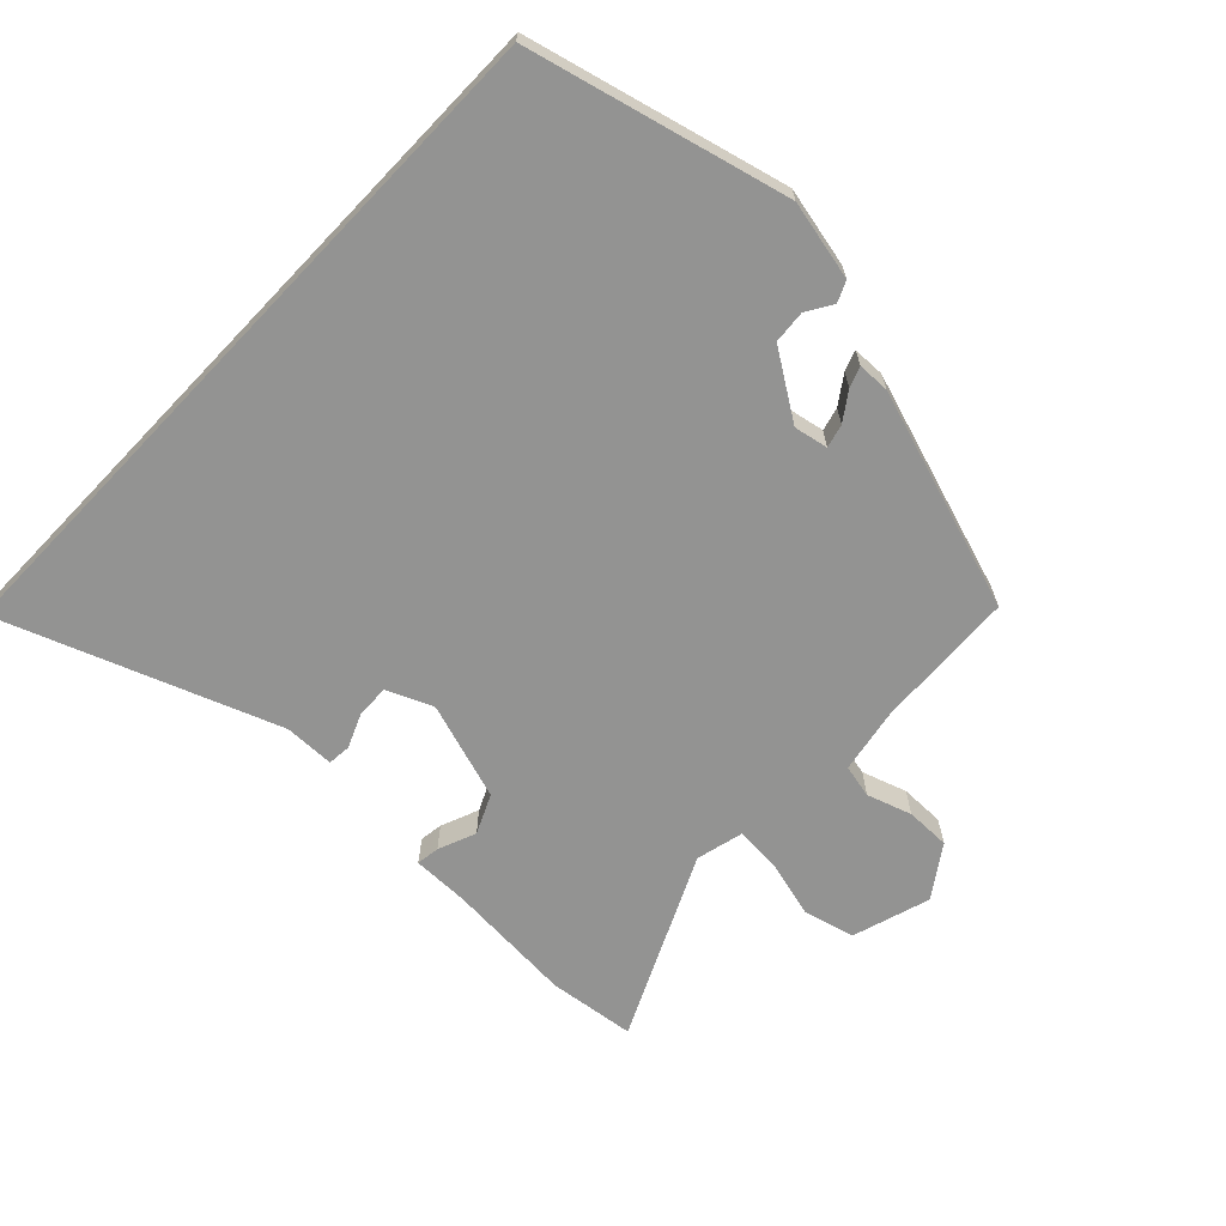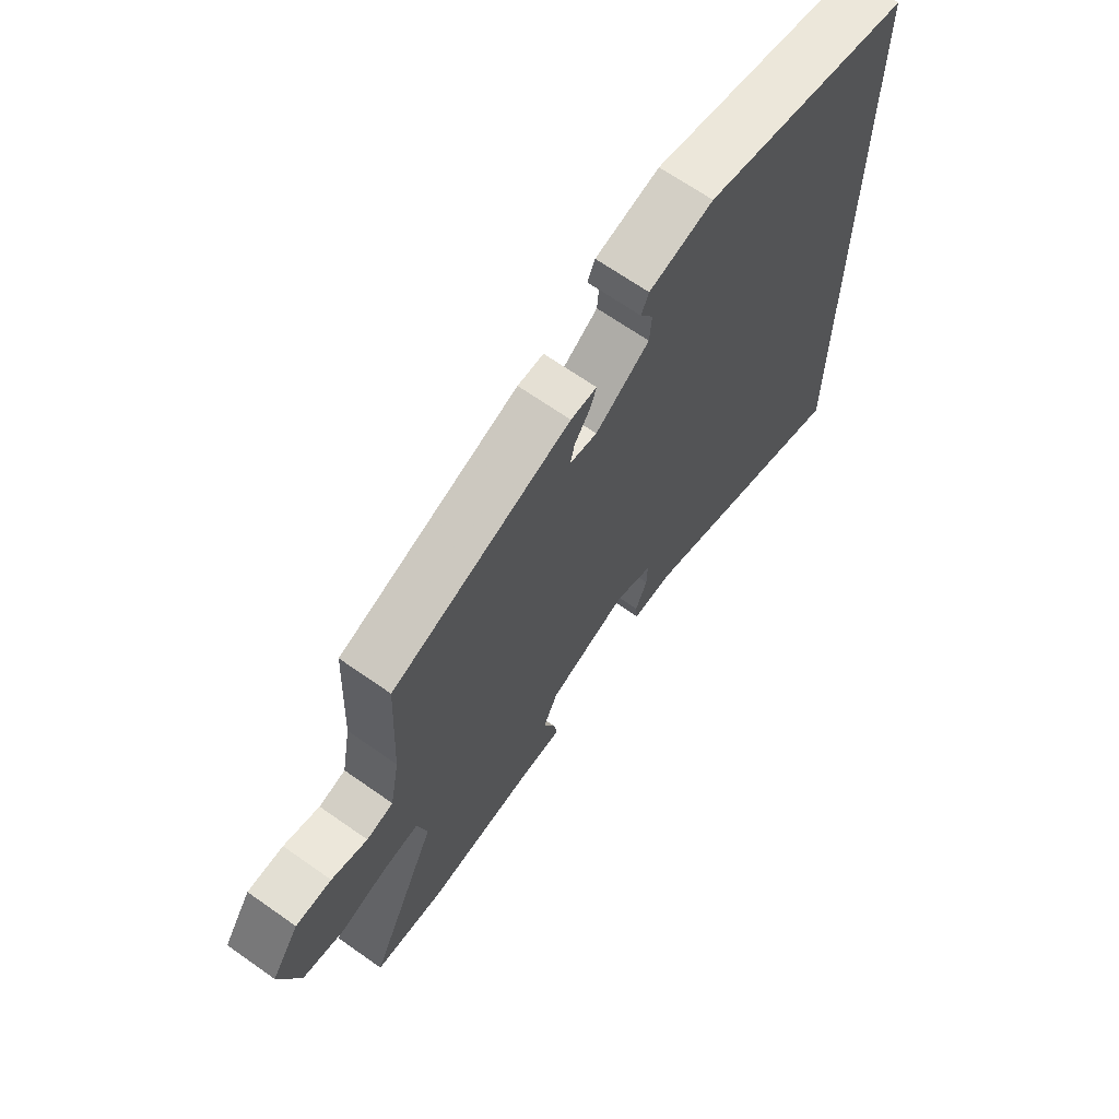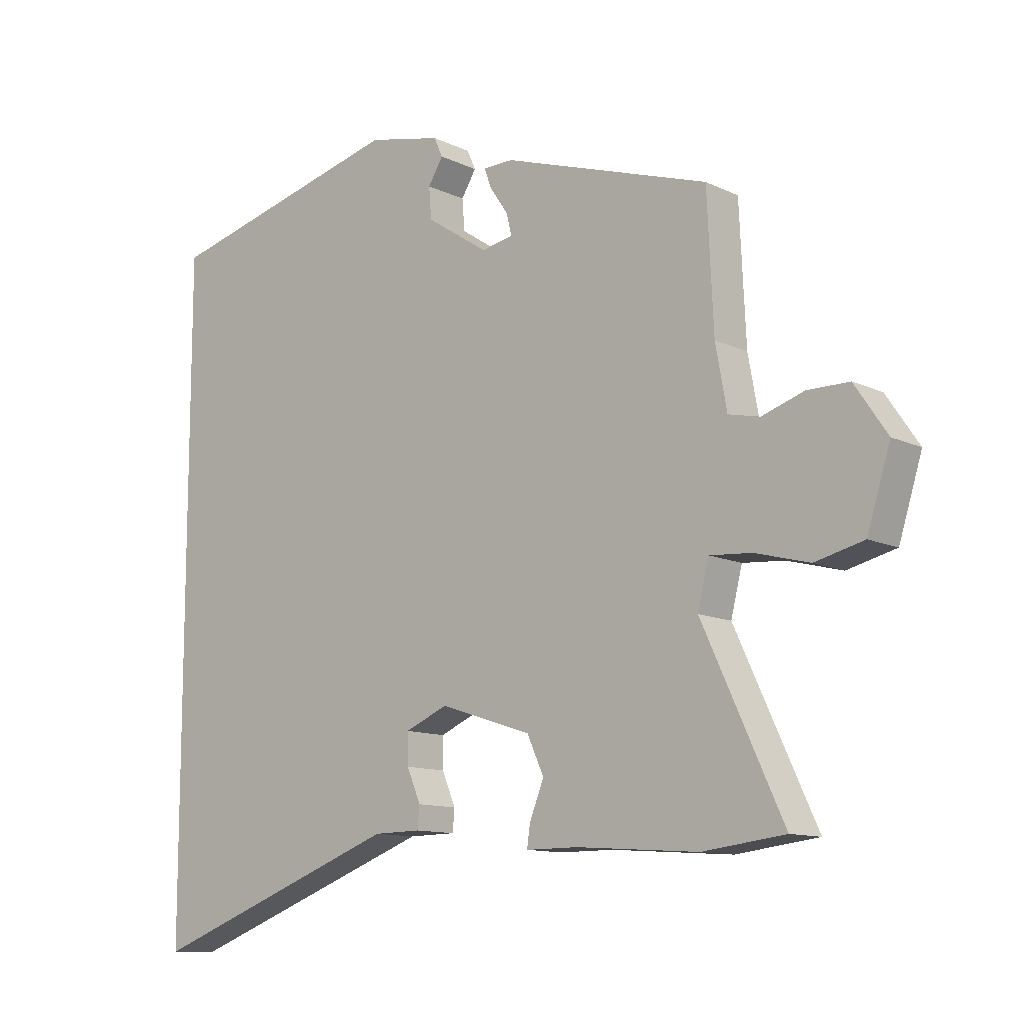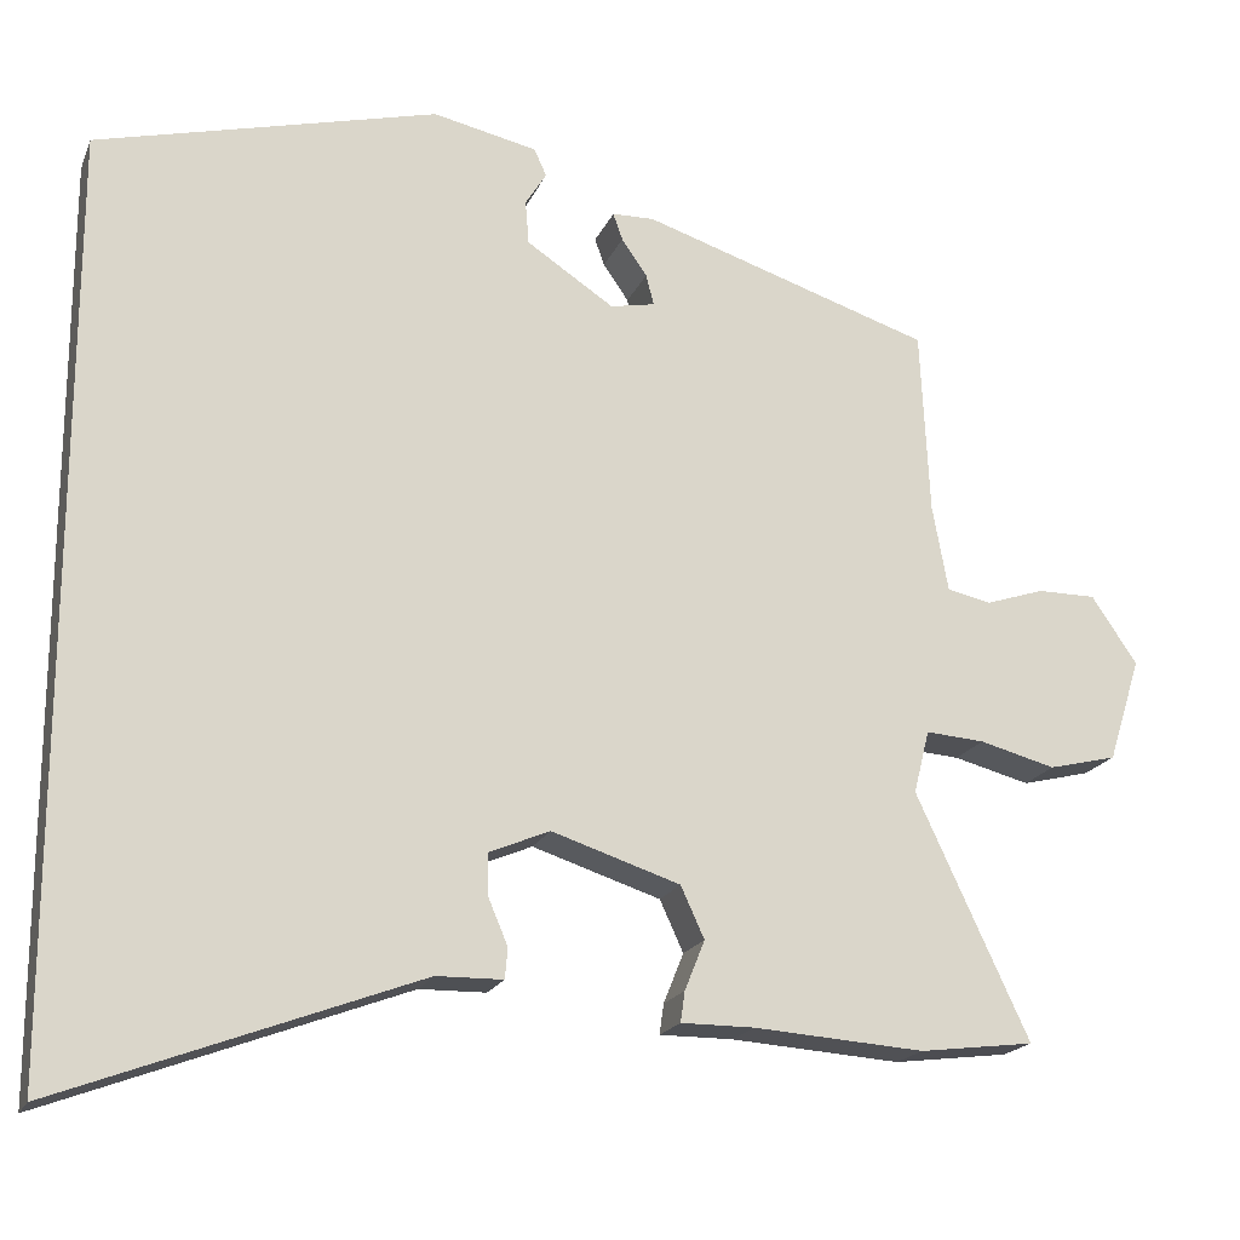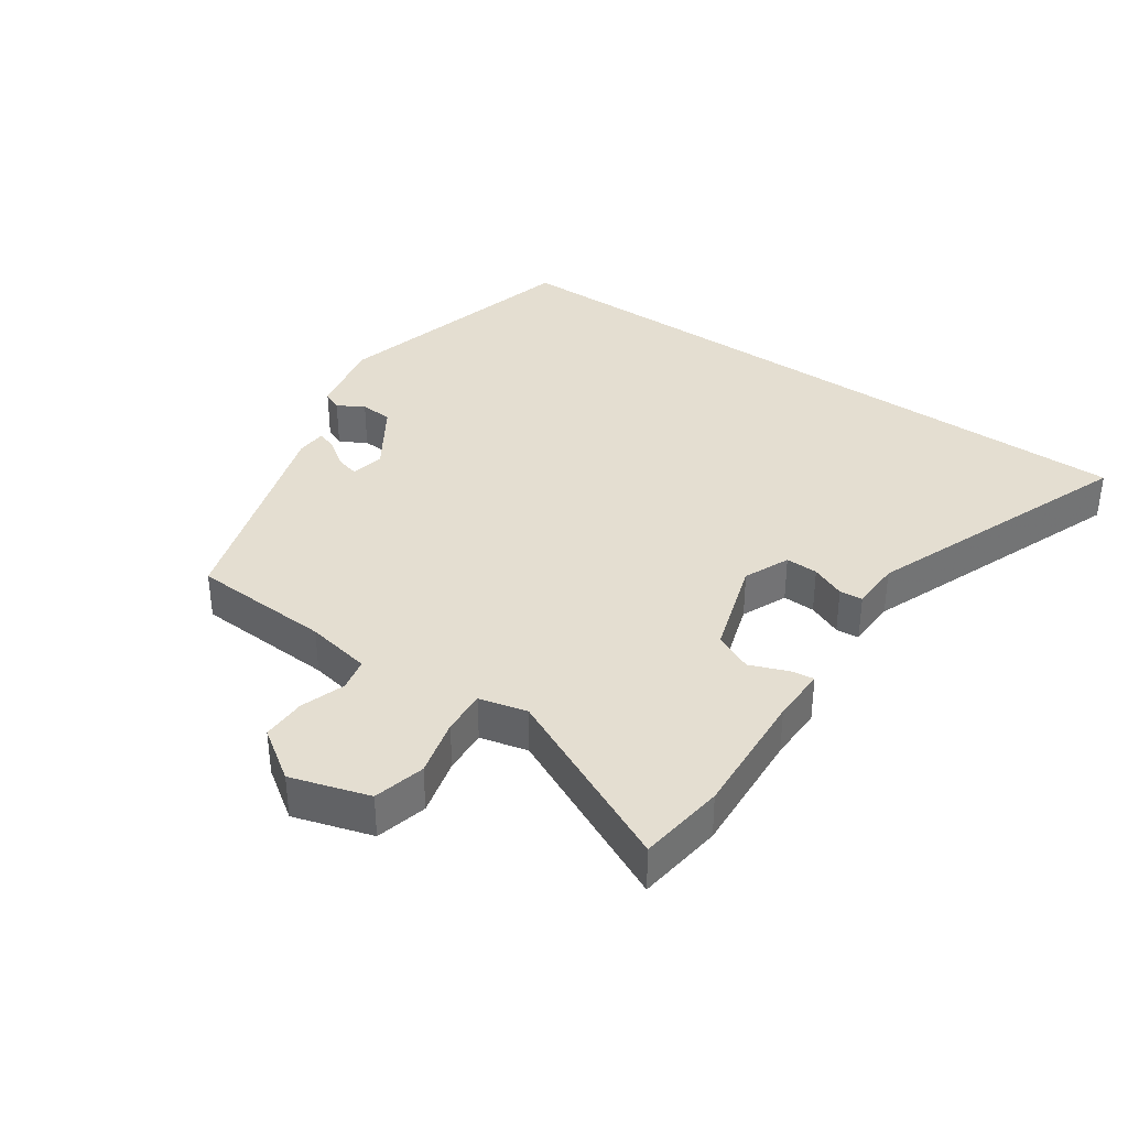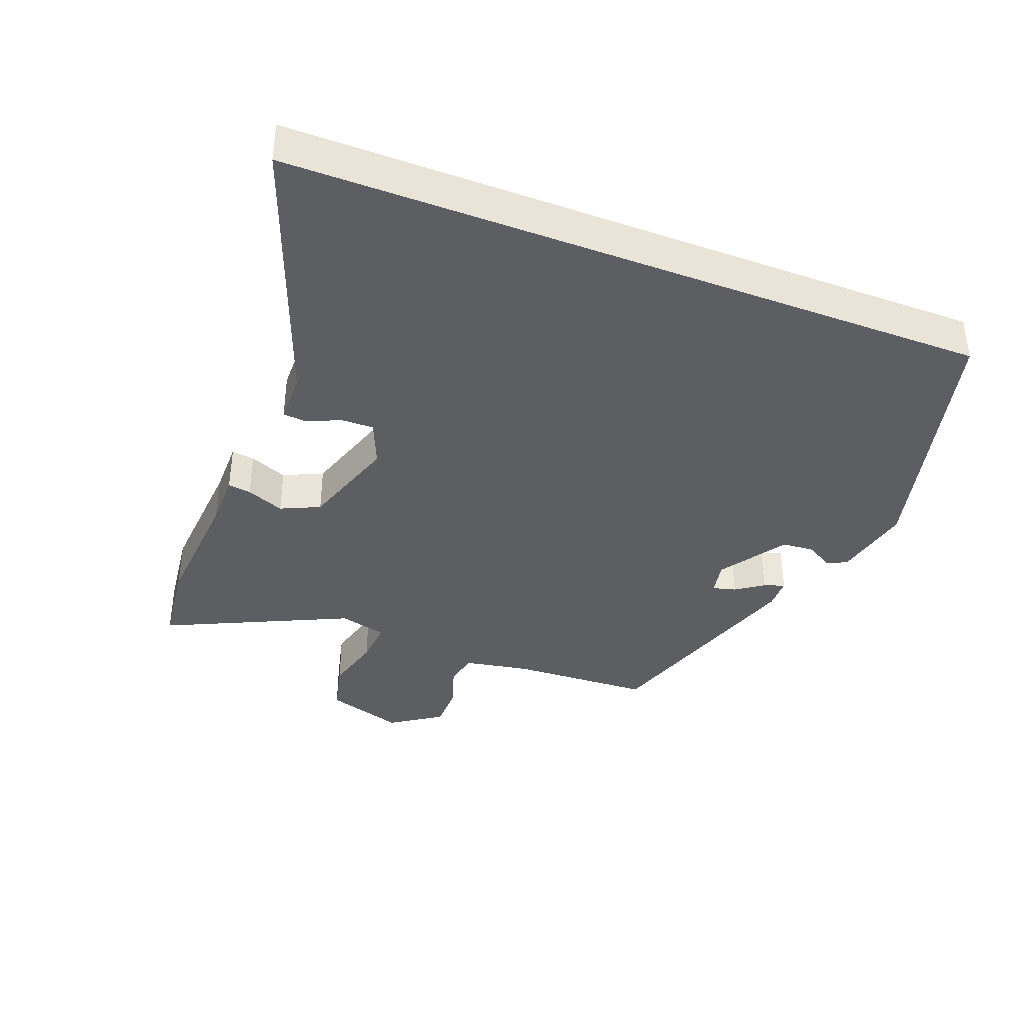
<metadata>
{"format":"obj","ext":"obj","renderer":"f3d","projection":"perspective","resolution":1024,"background":"white","views":[{"elev":-66.6,"azim":-43.7,"up":"+Y"},{"elev":67.1,"azim":125.2,"up":"+Z"},{"elev":-11.5,"azim":41.2,"up":"+Z"},{"elev":-18.9,"azim":-18.0,"up":"+Z"},{"elev":36.5,"azim":125.2,"up":"+Y"},{"elev":-38.6,"azim":-111.0,"up":"+Y"}]}
</metadata>
<code>
v -0.5 0.07 -0.611
v -0.5 0.07 0.449
v -0.11 0.07 0.547
v 0.009 0.07 0.521
v 0.023 0.07 0.49
v -0.001 0.07 0.451
v 0.003 0.07 0.401
v 0.103 0.07 0.335
v 0.154 0.07 0.345
v 0.145 0.07 0.38
v 0.116 0.07 0.422
v 0.105 0.07 0.453
v 0.153 0.07 0.454
v 0.485 0.07 0.346
v 0.495 0.07 0.134
v 0.513 0.07 0.035
v 0.563 0.07 0.024
v 0.63 0.07 0.046
v 0.697 0.07 0.046
v 0.749 0.07 -0.031
v 0.712 0.07 -0.149
v 0.634 0.07 -0.168
v 0.547 0.07 -0.145
v 0.48 0.07 -0.14
v 0.462 0.07 -0.212
v 0.591 0.07 -0.489
v 0.46 0.07 -0.505
v 0.265 0.07 -0.491
v 0.181 0.07 -0.491
v 0.186 0.07 -0.456
v 0.209 0.07 -0.399
v 0.182 0.07 -0.34
v 0.035 0.07 -0.292
v -0.034 0.07 -0.321
v -0.033 0.07 -0.37
v -0.011 0.07 -0.422
v -0.014 0.07 -0.457
v -0.09 0.07 -0.458
v -0.5 0 -0.611
v -0.5 0 0.449
v -0.11 0 0.547
v 0.009 0 0.521
v 0.023 0 0.49
v -0.001 0 0.451
v 0.003 0 0.401
v 0.103 0 0.335
v 0.154 0 0.345
v 0.145 0 0.38
v 0.116 0 0.422
v 0.105 0 0.453
v 0.153 0 0.454
v 0.485 0 0.346
v 0.495 0 0.134
v 0.513 0 0.035
v 0.563 0 0.024
v 0.63 0 0.046
v 0.697 0 0.046
v 0.749 0 -0.031
v 0.712 0 -0.149
v 0.634 0 -0.168
v 0.547 0 -0.145
v 0.48 0 -0.14
v 0.462 0 -0.212
v 0.591 0 -0.489
v 0.46 0 -0.505
v 0.265 0 -0.491
v 0.181 0 -0.491
v 0.186 0 -0.456
v 0.209 0 -0.399
v 0.182 0 -0.34
v 0.035 0 -0.292
v -0.034 0 -0.321
v -0.033 0 -0.37
v -0.011 0 -0.422
v -0.014 0 -0.457
v -0.09 0 -0.458
f 35 36 37 38
f 1 2 3
f 38 1 3
f 35 38 3
f 34 35 3
f 33 34 3
f 32 33 3
f 31 32 3
f 28 29 30 31
f 28 31 3
f 27 28 3
f 26 27 3
f 25 26 3
f 21 22 23
f 20 21 23
f 19 20 23
f 18 19 23
f 17 18 23
f 16 17 23 24
f 15 16 24 25
f 13 14 15
f 12 13 15
f 11 12 15
f 10 11 15
f 9 10 15 25
f 3 4 5 6
f 3 6 7
f 25 3 7
f 8 9 25
f 7 8 25
f 76 75 74 73
f 41 40 39
f 41 39 76
f 41 76 73
f 41 73 72
f 41 72 71
f 41 71 70
f 41 70 69
f 69 68 67 66
f 41 69 66
f 41 66 65
f 41 65 64
f 41 64 63
f 61 60 59
f 61 59 58
f 61 58 57
f 61 57 56
f 61 56 55
f 62 61 55 54
f 63 62 54 53
f 53 52 51
f 53 51 50
f 53 50 49
f 53 49 48
f 63 53 48 47
f 44 43 42 41
f 45 44 41
f 45 41 63
f 63 47 46
f 63 46 45
f 1 39 40 2
f 2 40 41 3
f 3 41 42 4
f 4 42 43 5
f 5 43 44 6
f 6 44 45 7
f 7 45 46 8
f 8 46 47 9
f 9 47 48 10
f 10 48 49 11
f 11 49 50 12
f 12 50 51 13
f 13 51 52 14
f 14 52 53 15
f 15 53 54 16
f 16 54 55 17
f 17 55 56 18
f 18 56 57 19
f 19 57 58 20
f 20 58 59 21
f 21 59 60 22
f 22 60 61 23
f 23 61 62 24
f 24 62 63 25
f 25 63 64 26
f 26 64 65 27
f 27 65 66 28
f 28 66 67 29
f 29 67 68 30
f 30 68 69 31
f 31 69 70 32
f 32 70 71 33
f 33 71 72 34
f 34 72 73 35
f 35 73 74 36
f 36 74 75 37
f 37 75 76 38
f 38 76 39 1

</code>
